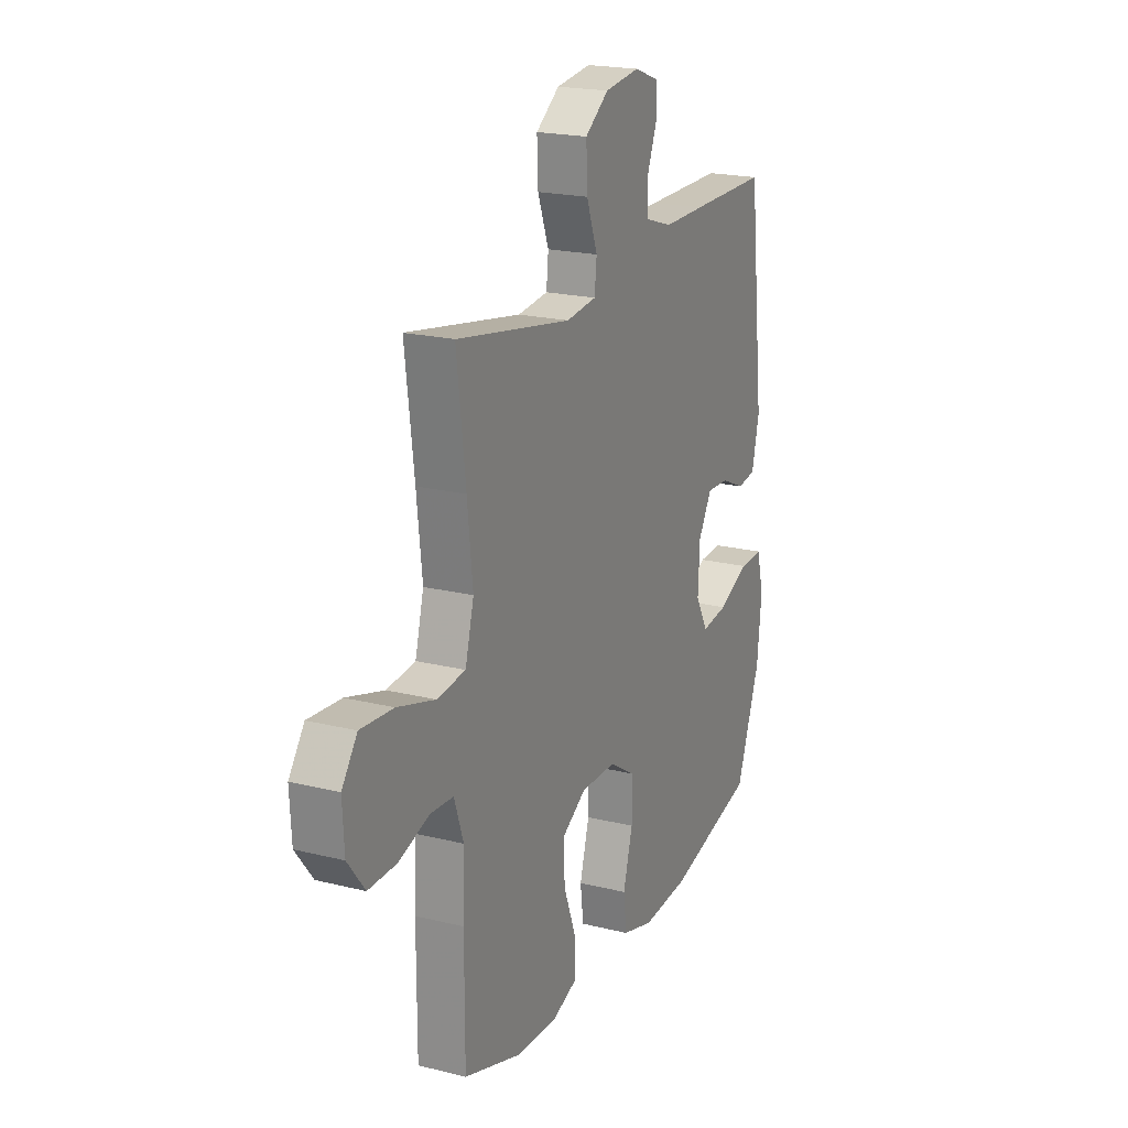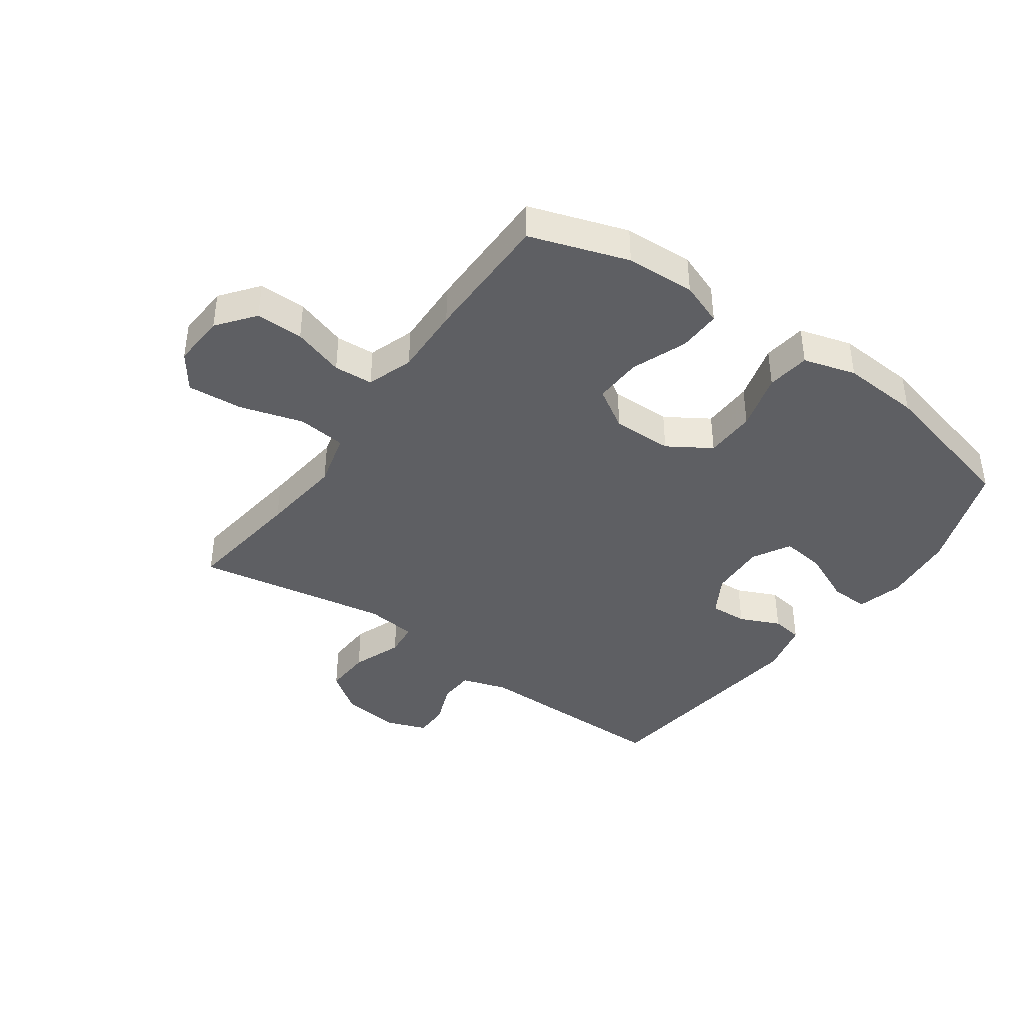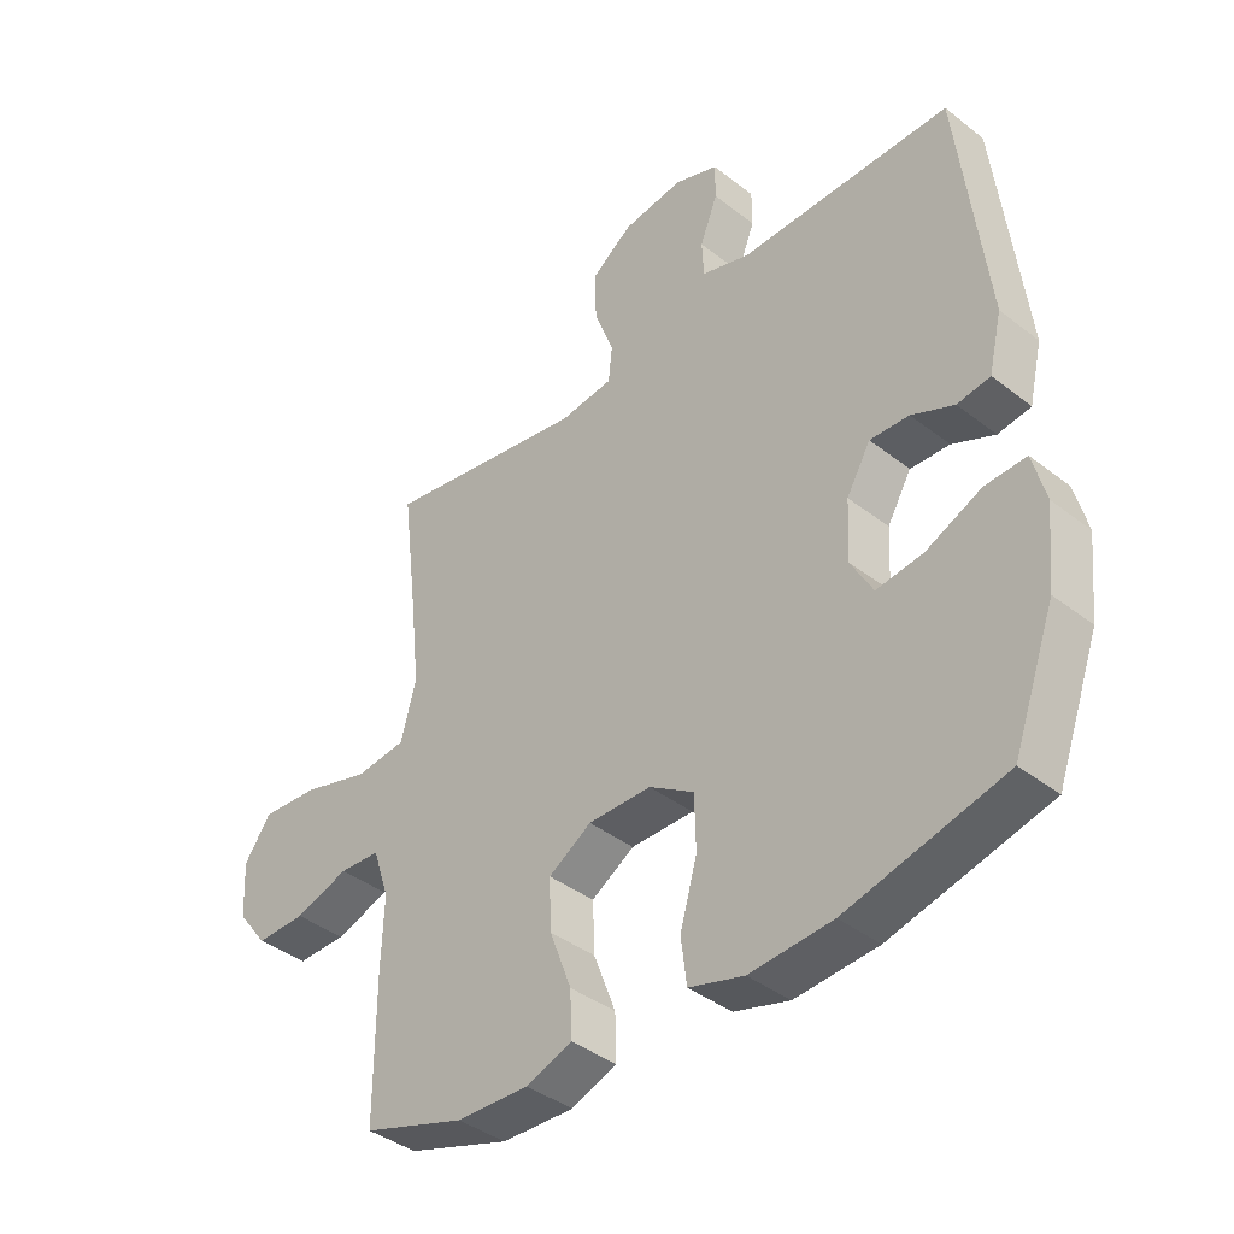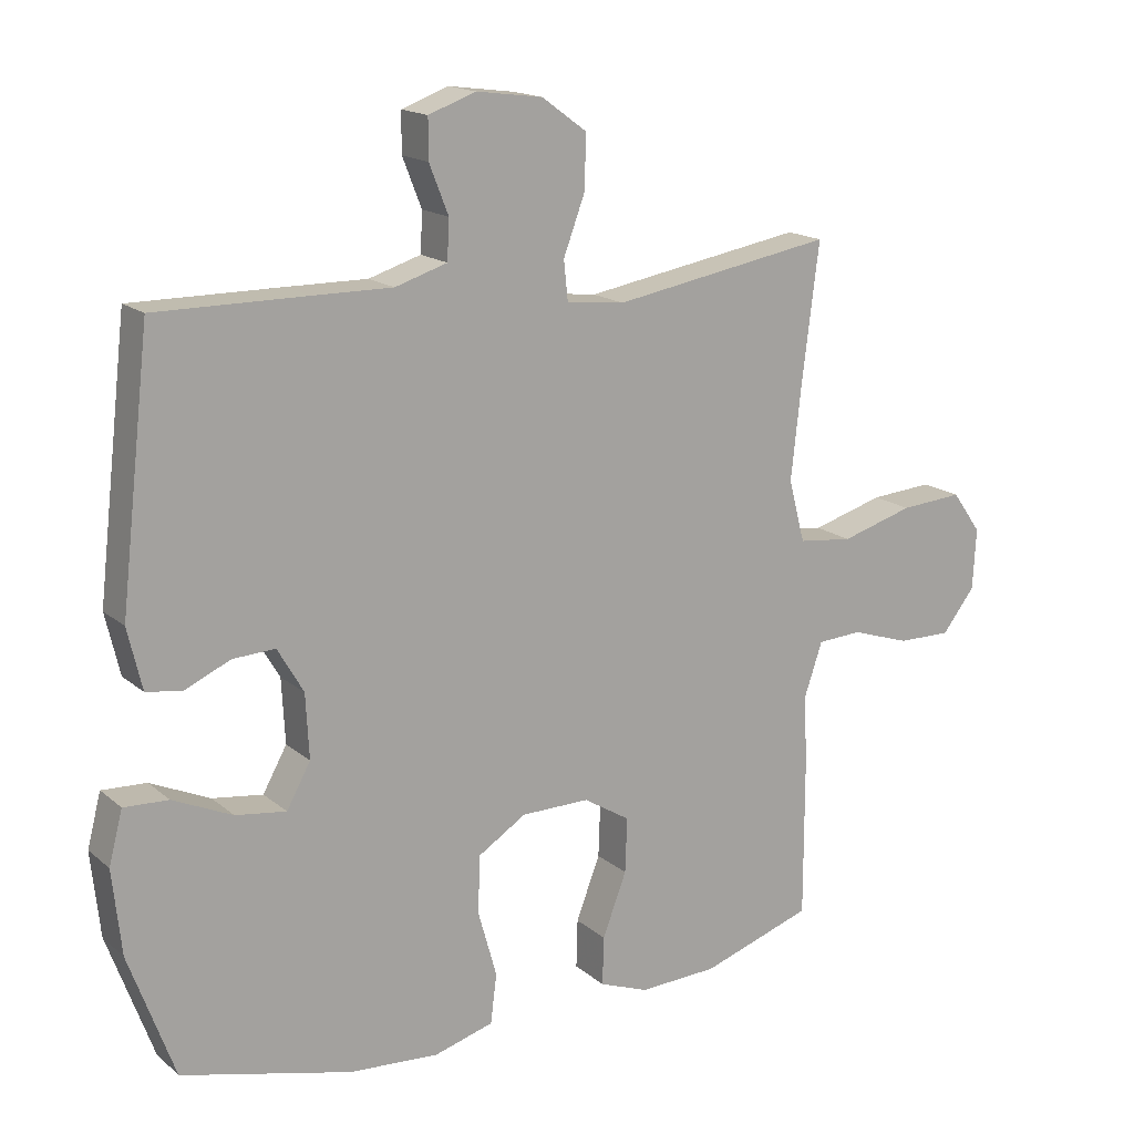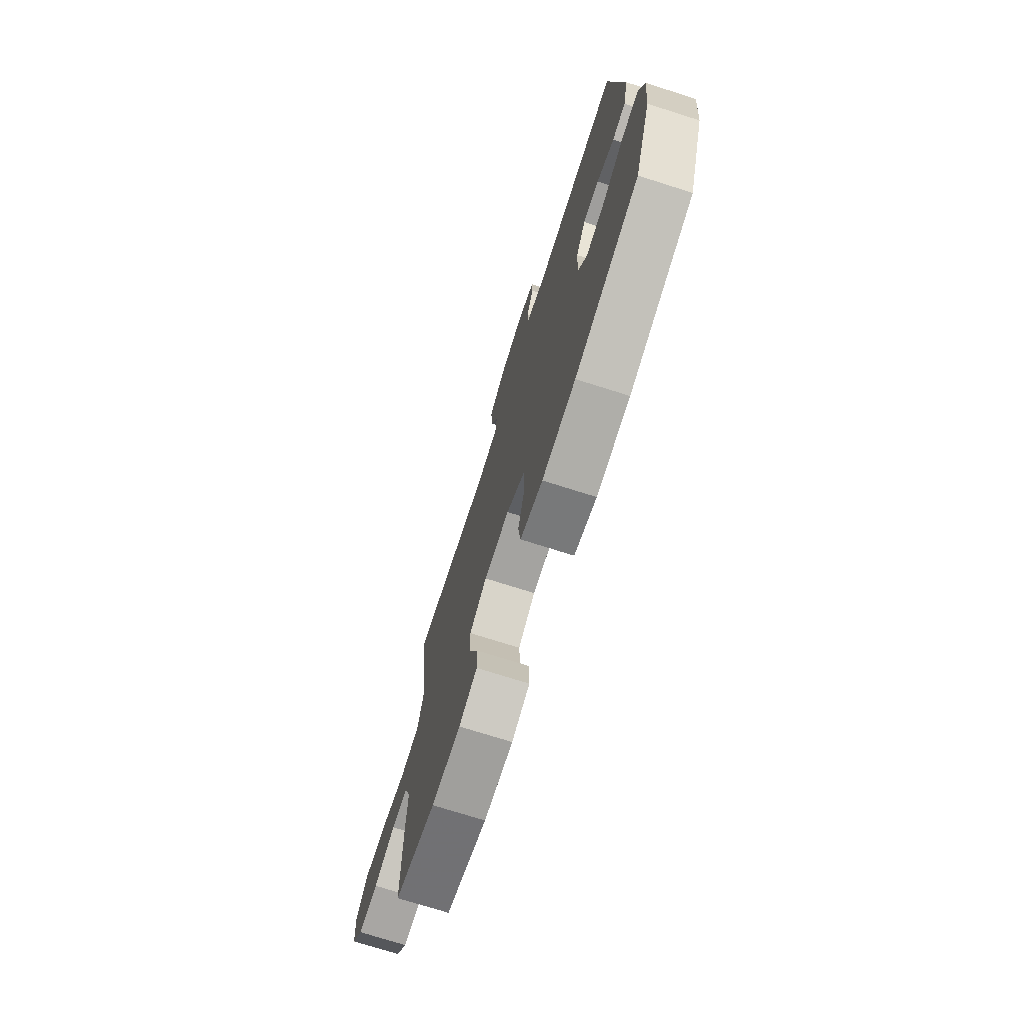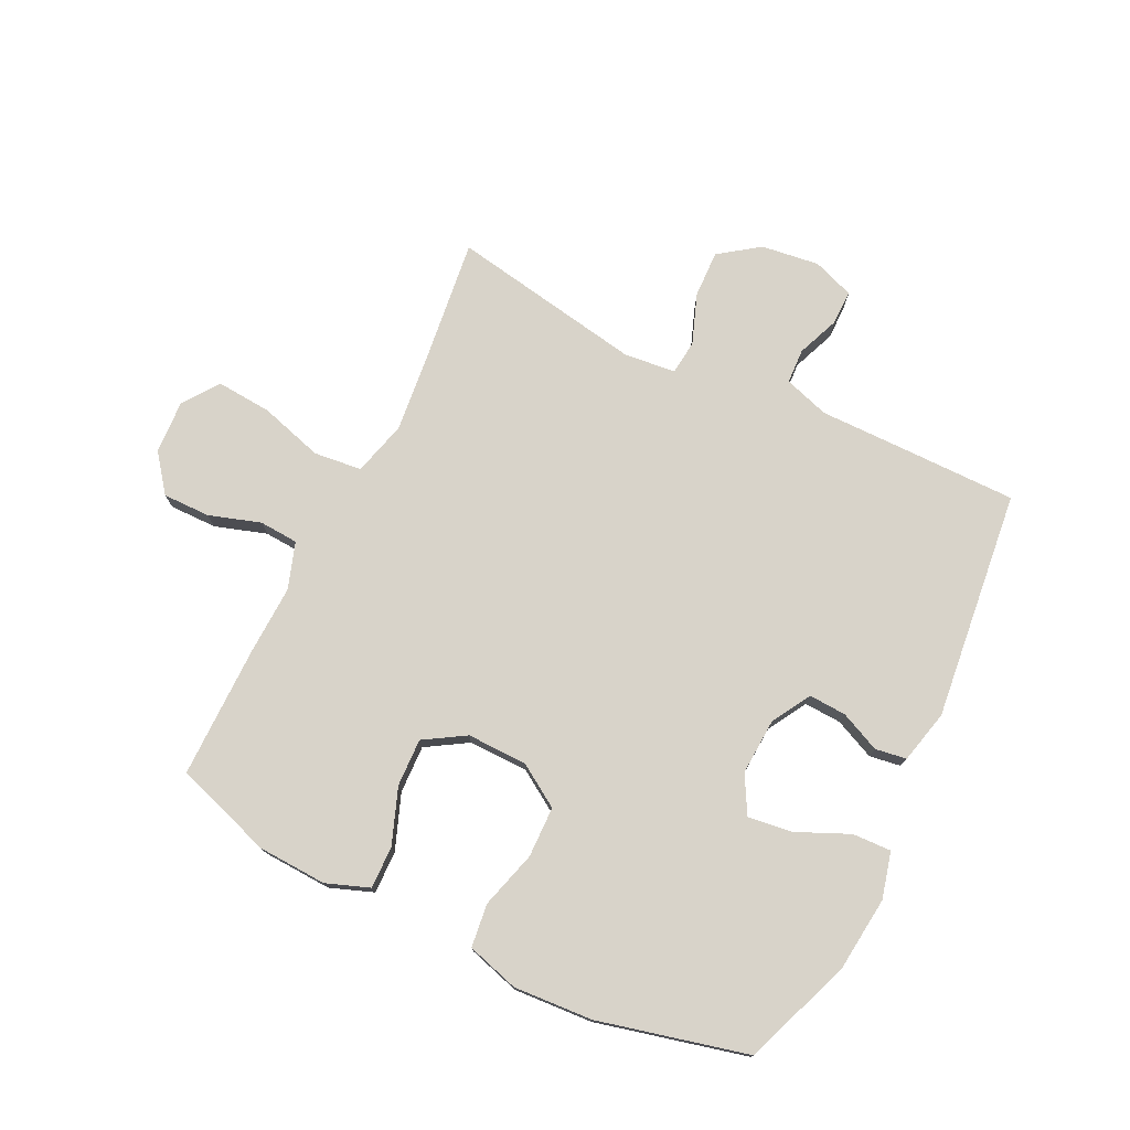
<metadata>
{"format":"obj","ext":"obj","renderer":"f3d","projection":"perspective","resolution":1024,"background":"white","views":[{"elev":20.2,"azim":114.5,"up":"+Z"},{"elev":-40.5,"azim":144.5,"up":"+Y"},{"elev":-39.8,"azim":-133.9,"up":"+Z"},{"elev":16.4,"azim":-31.8,"up":"+Z"},{"elev":-73.6,"azim":-107.6,"up":"+Z"},{"elev":75.8,"azim":-153.8,"up":"+Y"}]}
</metadata>
<code>
v -0.5 0.07 -0.5
v -0.567 0.07 -0.317
v -0.58 0.07 -0.194
v -0.56 0.07 -0.117
v -0.495 0.07 -0.12
v -0.408 0.07 -0.159
v -0.334 0.07 -0.169
v -0.299 0.07 -0.106
v -0.304 0.07 -0.012
v -0.342 0.07 0.053
v -0.404 0.07 0.05
v -0.471 0.07 0.02
v -0.523 0.07 0.028
v -0.544 0.07 0.117
v -0.5 0.07 0.5
v -0.28 0.07 0.499
v -0.163 0.07 0.498
v -0.087 0.07 0.522
v -0.084 0.07 0.58
v -0.112 0.07 0.651
v -0.112 0.07 0.709
v -0.043 0.07 0.734
v 0.054 0.07 0.721
v 0.12 0.07 0.673
v 0.117 0.07 0.594
v 0.086 0.07 0.511
v 0.092 0.07 0.454
v 0.177 0.07 0.444
v 0.5 0.07 0.5
v 0.475 0.07 0.299
v 0.46 0.07 0.162
v 0.484 0.07 0.071
v 0.564 0.07 0.062
v 0.67 0.07 0.093
v 0.762 0.07 0.1
v 0.805 0.07 0.04
v 0.8 0.07 -0.049
v 0.752 0.07 -0.111
v 0.673 0.07 -0.11
v 0.587 0.07 -0.082
v 0.522 0.07 -0.086
v 0.496 0.07 -0.163
v 0.5 0.07 -0.279
v 0.5 0.07 -0.5
v 0.337 0.07 -0.554
v 0.222 0.07 -0.559
v 0.15 0.07 -0.532
v 0.152 0.07 -0.461
v 0.187 0.07 -0.369
v 0.19 0.07 -0.289
v 0.122 0.07 -0.247
v 0.022 0.07 -0.248
v -0.049 0.07 -0.293
v -0.051 0.07 -0.378
v -0.024 0.07 -0.474
v -0.033 0.07 -0.546
v -0.12 0.07 -0.571
v -0.251 0.07 -0.562
v -0.5 0 -0.5
v -0.567 0 -0.317
v -0.58 0 -0.194
v -0.56 0 -0.117
v -0.495 0 -0.12
v -0.408 0 -0.159
v -0.334 0 -0.169
v -0.299 0 -0.106
v -0.304 0 -0.012
v -0.342 0 0.053
v -0.404 0 0.05
v -0.471 0 0.02
v -0.523 0 0.028
v -0.544 0 0.117
v -0.5 0 0.5
v -0.28 0 0.499
v -0.163 0 0.498
v -0.087 0 0.522
v -0.084 0 0.58
v -0.112 0 0.651
v -0.112 0 0.709
v -0.043 0 0.734
v 0.054 0 0.721
v 0.12 0 0.673
v 0.117 0 0.594
v 0.086 0 0.511
v 0.092 0 0.454
v 0.177 0 0.444
v 0.5 0 0.5
v 0.475 0 0.299
v 0.46 0 0.162
v 0.484 0 0.071
v 0.564 0 0.062
v 0.67 0 0.093
v 0.762 0 0.1
v 0.805 0 0.04
v 0.8 0 -0.049
v 0.752 0 -0.111
v 0.673 0 -0.11
v 0.587 0 -0.082
v 0.522 0 -0.086
v 0.496 0 -0.163
v 0.5 0 -0.279
v 0.5 0 -0.5
v 0.337 0 -0.554
v 0.222 0 -0.559
v 0.15 0 -0.532
v 0.152 0 -0.461
v 0.187 0 -0.369
v 0.19 0 -0.289
v 0.122 0 -0.247
v 0.022 0 -0.248
v -0.049 0 -0.293
v -0.051 0 -0.378
v -0.024 0 -0.474
v -0.033 0 -0.546
v -0.12 0 -0.571
v -0.251 0 -0.562
f 4 5 6
f 3 4 6
f 2 3 6
f 1 2 6
f 58 1 6
f 57 58 6
f 56 57 6
f 55 56 6
f 54 55 6
f 53 54 6 7
f 52 53 7 8
f 51 52 8 9
f 47 48 49
f 46 47 49
f 45 46 49
f 44 45 49
f 43 44 49
f 42 43 49
f 41 42 49 50
f 38 39 40
f 37 38 40
f 36 37 40
f 35 36 40
f 34 35 40
f 33 34 40
f 32 33 40 41
f 41 50 51
f 32 41 51
f 31 32 51
f 28 29 30
f 51 9 10
f 31 51 10
f 30 31 10
f 28 30 10
f 27 28 10
f 24 25 26
f 23 24 26
f 22 23 26
f 21 22 26
f 20 21 26
f 19 20 26
f 15 16 17
f 14 15 17
f 13 14 17
f 12 13 17
f 11 12 17
f 11 17 18
f 10 11 18
f 27 10 18
f 18 19 26 27
f 64 63 62
f 64 62 61
f 64 61 60
f 64 60 59
f 64 59 116
f 64 116 115
f 64 115 114
f 64 114 113
f 64 113 112
f 65 64 112 111
f 66 65 111 110
f 67 66 110 109
f 107 106 105
f 107 105 104
f 107 104 103
f 107 103 102
f 107 102 101
f 107 101 100
f 108 107 100 99
f 98 97 96
f 98 96 95
f 98 95 94
f 98 94 93
f 98 93 92
f 98 92 91
f 99 98 91 90
f 109 108 99
f 109 99 90
f 109 90 89
f 88 87 86
f 68 67 109
f 68 109 89
f 68 89 88
f 68 88 86
f 68 86 85
f 84 83 82
f 84 82 81
f 84 81 80
f 84 80 79
f 84 79 78
f 84 78 77
f 75 74 73
f 75 73 72
f 75 72 71
f 75 71 70
f 75 70 69
f 76 75 69
f 76 69 68
f 76 68 85
f 85 84 77 76
f 1 59 60 2
f 2 60 61 3
f 3 61 62 4
f 4 62 63 5
f 5 63 64 6
f 6 64 65 7
f 7 65 66 8
f 8 66 67 9
f 9 67 68 10
f 10 68 69 11
f 11 69 70 12
f 12 70 71 13
f 13 71 72 14
f 14 72 73 15
f 15 73 74 16
f 16 74 75 17
f 17 75 76 18
f 18 76 77 19
f 19 77 78 20
f 20 78 79 21
f 21 79 80 22
f 22 80 81 23
f 23 81 82 24
f 24 82 83 25
f 25 83 84 26
f 26 84 85 27
f 27 85 86 28
f 28 86 87 29
f 29 87 88 30
f 30 88 89 31
f 31 89 90 32
f 32 90 91 33
f 33 91 92 34
f 34 92 93 35
f 35 93 94 36
f 36 94 95 37
f 37 95 96 38
f 38 96 97 39
f 39 97 98 40
f 40 98 99 41
f 41 99 100 42
f 42 100 101 43
f 43 101 102 44
f 44 102 103 45
f 45 103 104 46
f 46 104 105 47
f 47 105 106 48
f 48 106 107 49
f 49 107 108 50
f 50 108 109 51
f 51 109 110 52
f 52 110 111 53
f 53 111 112 54
f 54 112 113 55
f 55 113 114 56
f 56 114 115 57
f 57 115 116 58
f 58 116 59 1

</code>
